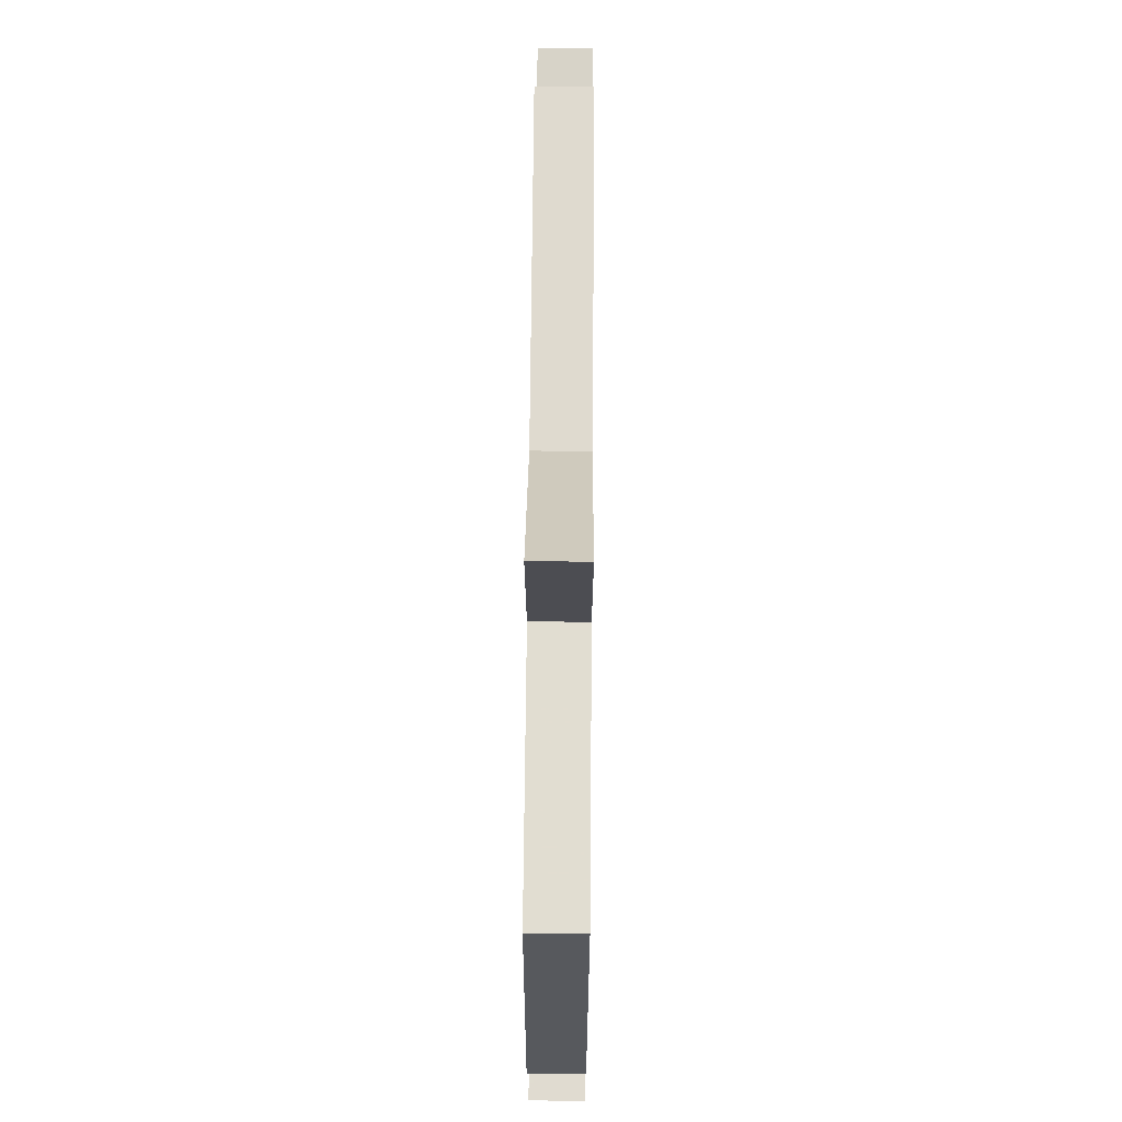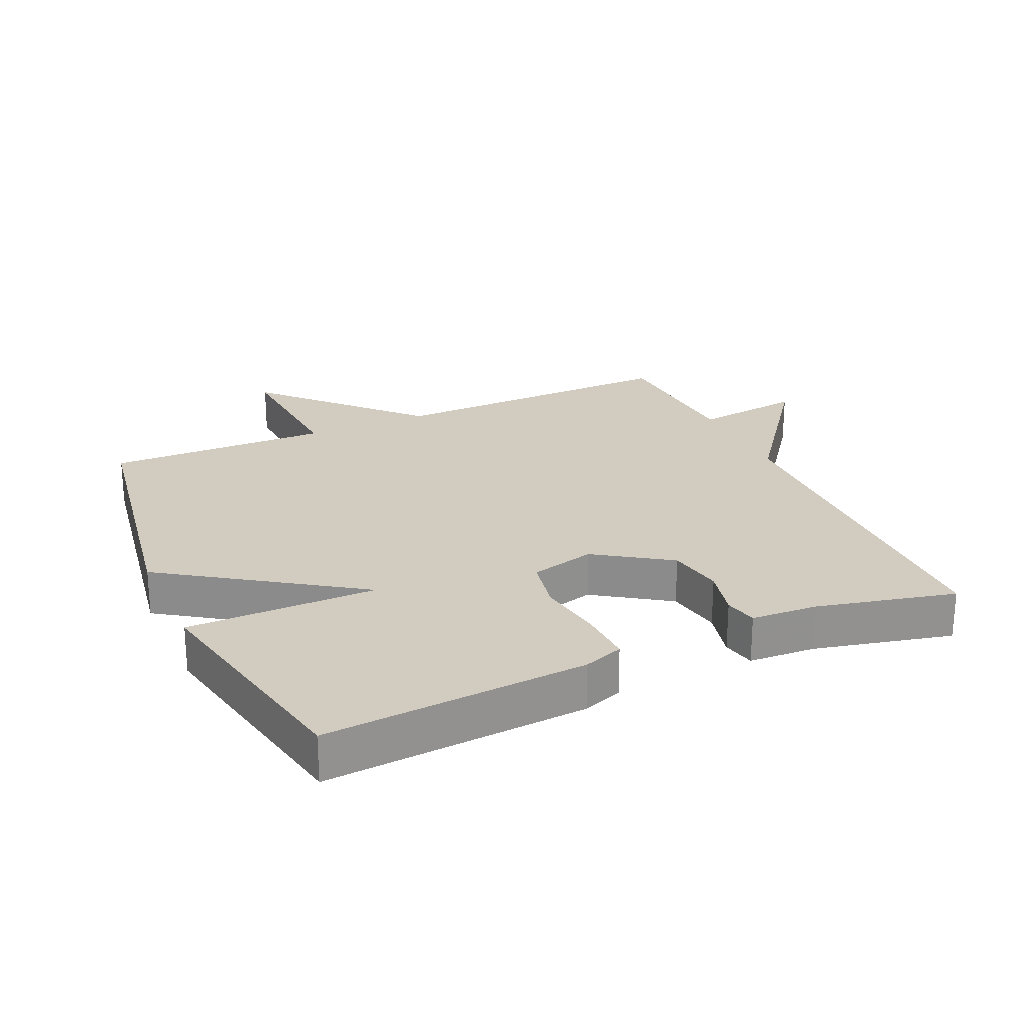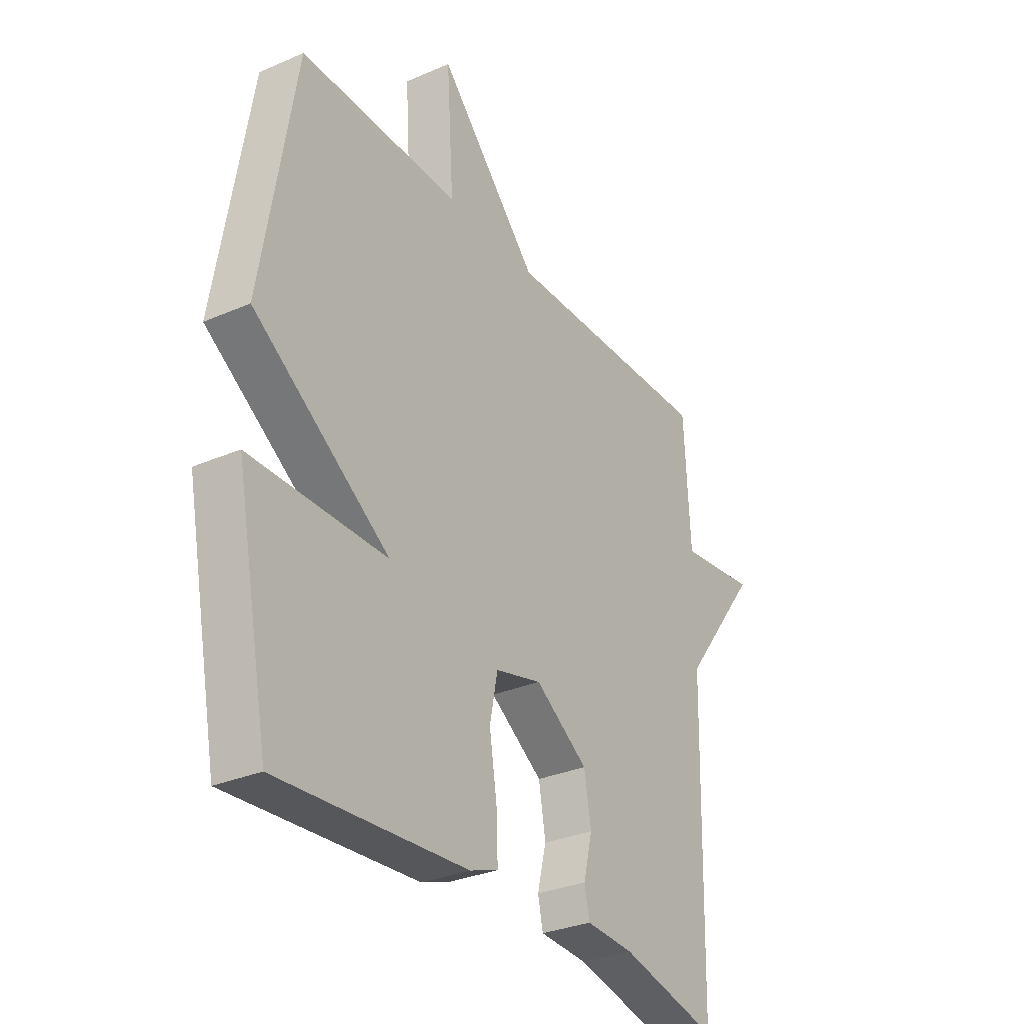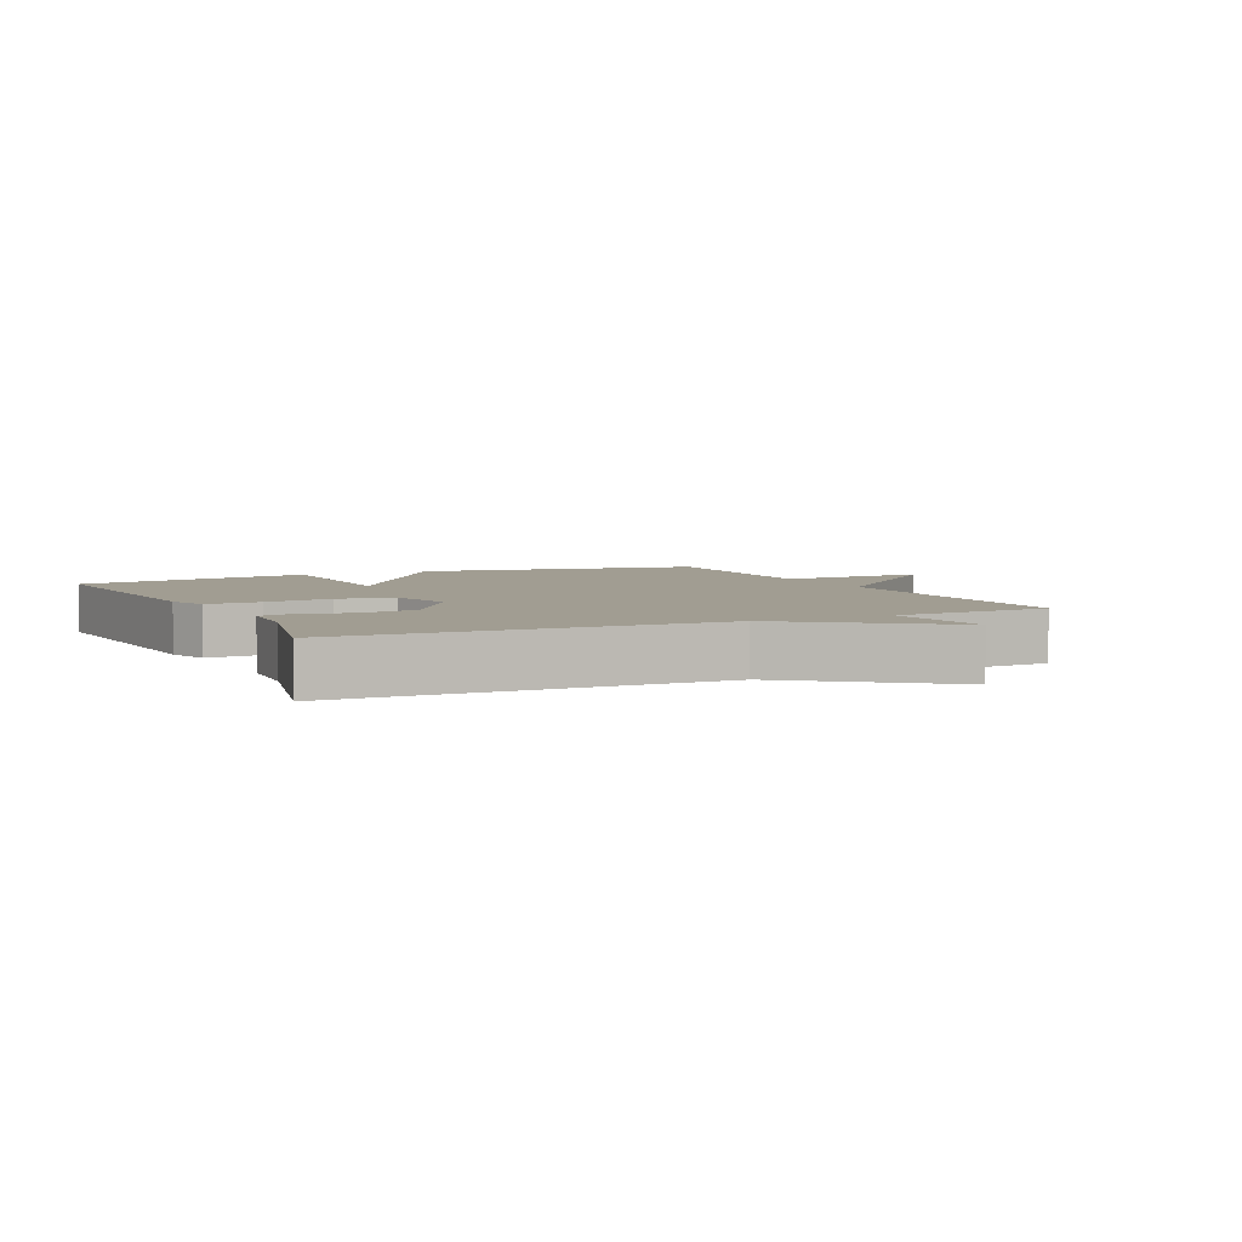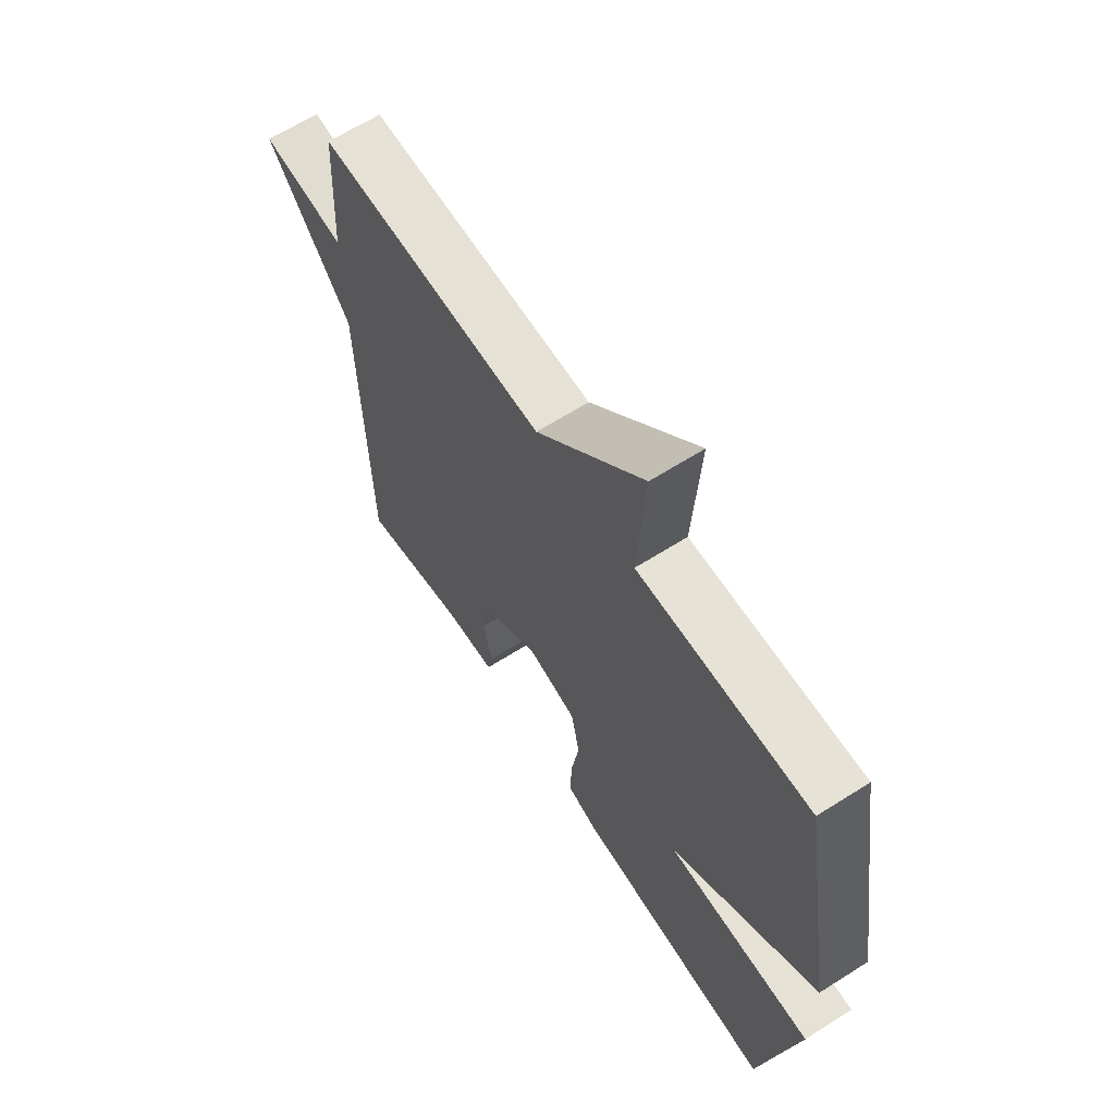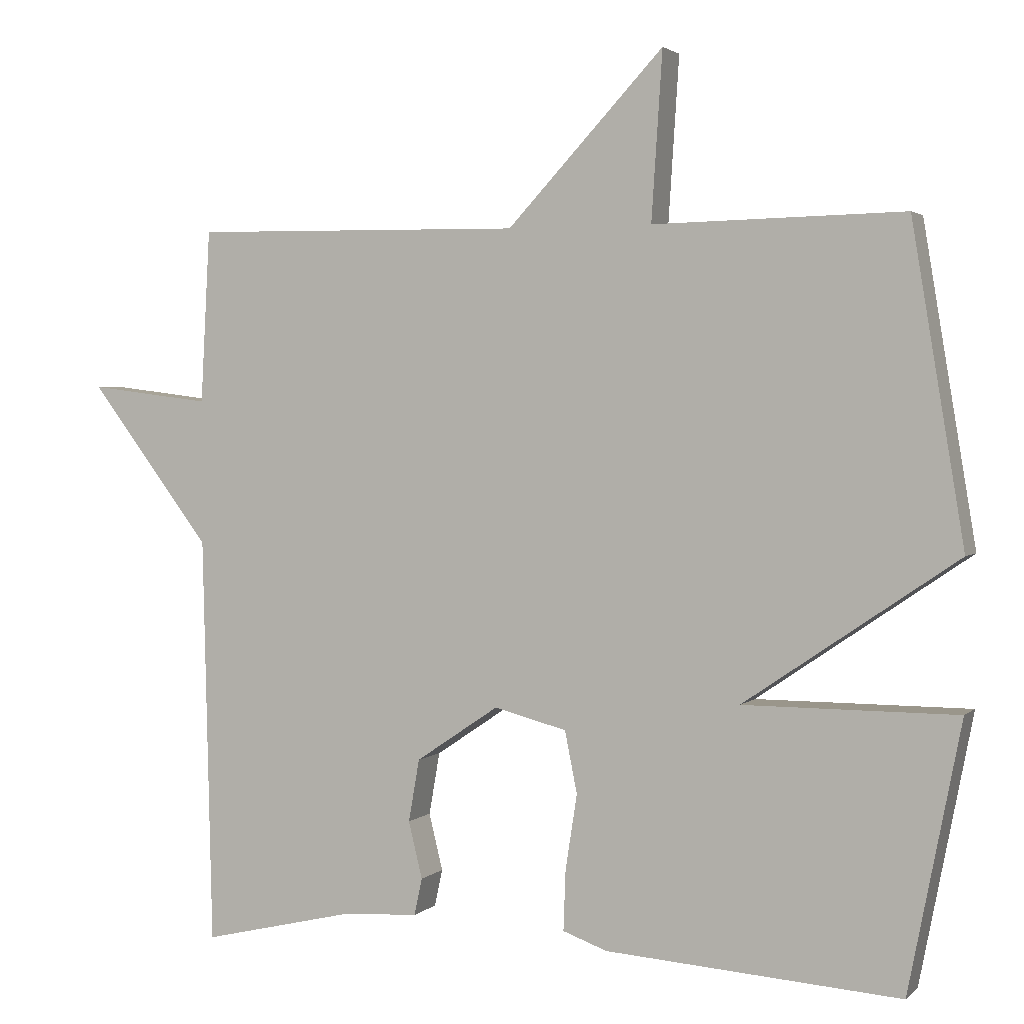
<metadata>
{"format":"obj","ext":"obj","renderer":"f3d","projection":"perspective","resolution":1024,"background":"white","views":[{"elev":69.8,"azim":90.5,"up":"+Z"},{"elev":24.2,"azim":155.6,"up":"+Y"},{"elev":-30.7,"azim":122.1,"up":"+Z"},{"elev":4.6,"azim":-115.6,"up":"+Y"},{"elev":64.3,"azim":57.4,"up":"+Z"},{"elev":2.4,"azim":21.9,"up":"+Z"}]}
</metadata>
<code>
v 0.5 0.07 -0.5
v 0.095 0.07 -0.471
v 0.034 0.07 -0.449
v 0.037 0.07 -0.366
v 0.053 0.07 -0.263
v 0.036 0.07 -0.178
v -0.064 0.07 -0.152
v -0.178 0.07 -0.229
v -0.193 0.07 -0.315
v -0.174 0.07 -0.393
v -0.185 0.07 -0.444
v -0.288 0.07 -0.45
v -0.5 0.07 -0.5
v -0.513 0.07 0.062
v -0.681 0.07 0.283
v -0.513 0.07 0.262
v -0.5 0.07 0.5
v -0.044 0.07 0.493
v 0.171 0.07 0.723
v 0.156 0.07 0.493
v 0.5 0.07 0.5
v 0.572 0.07 0.067
v 0.279 0.07 -0.133
v 0.572 0.07 -0.133
v 0.5 0 -0.5
v 0.095 0 -0.471
v 0.034 0 -0.449
v 0.037 0 -0.366
v 0.053 0 -0.263
v 0.036 0 -0.178
v -0.064 0 -0.152
v -0.178 0 -0.229
v -0.193 0 -0.315
v -0.174 0 -0.393
v -0.185 0 -0.444
v -0.288 0 -0.45
v -0.5 0 -0.5
v -0.513 0 0.062
v -0.681 0 0.283
v -0.513 0 0.262
v -0.5 0 0.5
v -0.044 0 0.493
v 0.171 0 0.723
v 0.156 0 0.493
v 0.5 0 0.5
v 0.572 0 0.067
v 0.279 0 -0.133
v 0.572 0 -0.133
f 3 4 5
f 2 3 5
f 1 2 5
f 24 1 5
f 23 24 5
f 23 5 6
f 22 23 6
f 21 22 6
f 20 21 6
f 20 6 7
f 19 20 7
f 18 19 7
f 18 7 8
f 17 18 8
f 16 17 8
f 16 8 9
f 15 16 9
f 14 15 9
f 14 9 10
f 13 14 10
f 12 13 10
f 10 11 12
f 29 28 27
f 29 27 26
f 29 26 25
f 29 25 48
f 29 48 47
f 30 29 47
f 30 47 46
f 30 46 45
f 30 45 44
f 31 30 44
f 31 44 43
f 31 43 42
f 32 31 42
f 32 42 41
f 32 41 40
f 33 32 40
f 33 40 39
f 33 39 38
f 34 33 38
f 34 38 37
f 34 37 36
f 36 35 34
f 1 25 26 2
f 2 26 27 3
f 3 27 28 4
f 4 28 29 5
f 5 29 30 6
f 6 30 31 7
f 7 31 32 8
f 8 32 33 9
f 9 33 34 10
f 10 34 35 11
f 11 35 36 12
f 12 36 37 13
f 13 37 38 14
f 14 38 39 15
f 15 39 40 16
f 16 40 41 17
f 17 41 42 18
f 18 42 43 19
f 19 43 44 20
f 20 44 45 21
f 21 45 46 22
f 22 46 47 23
f 23 47 48 24
f 24 48 25 1

</code>
